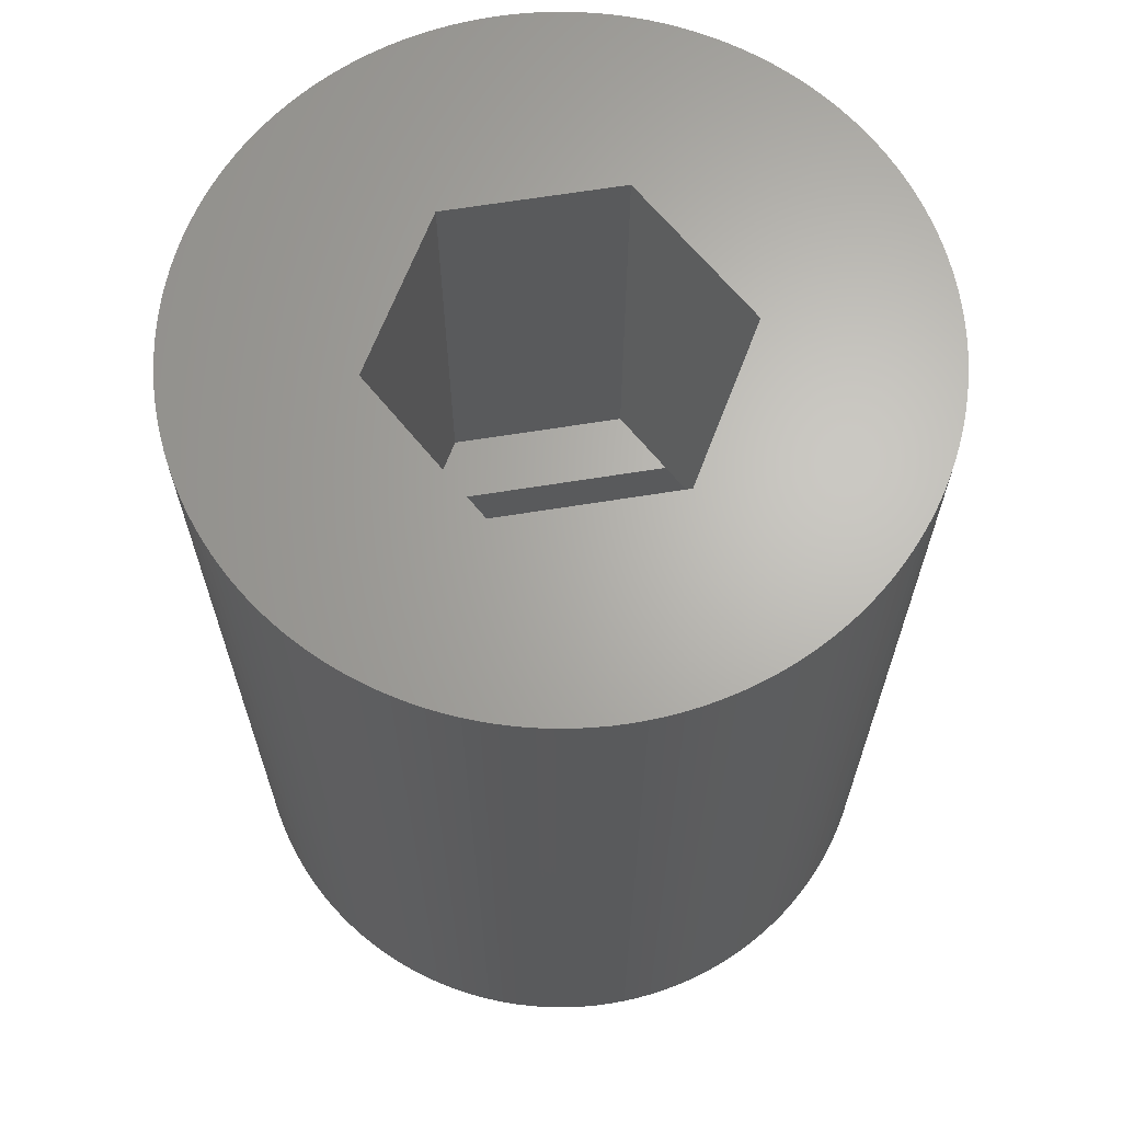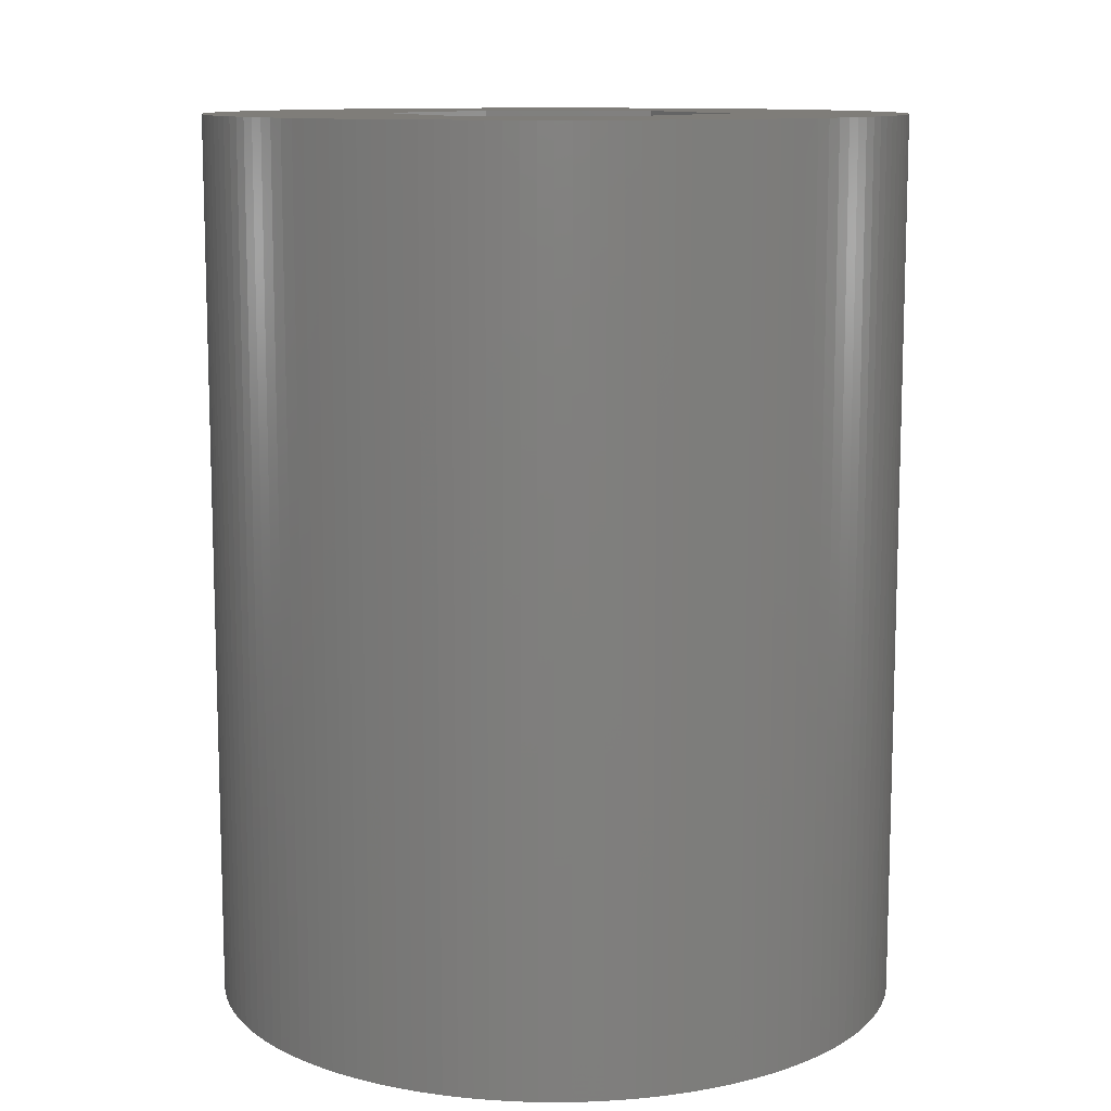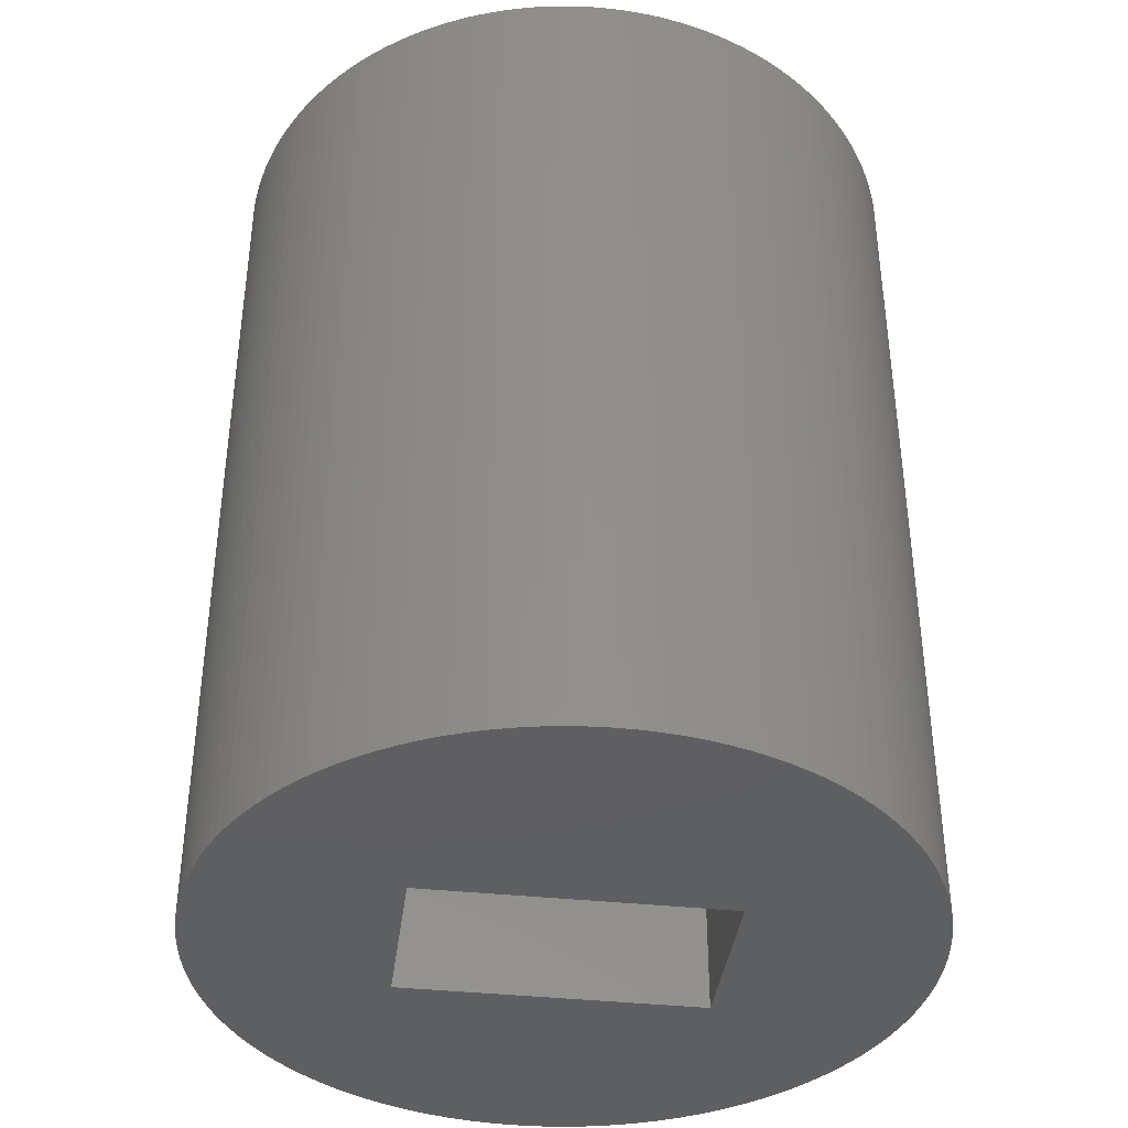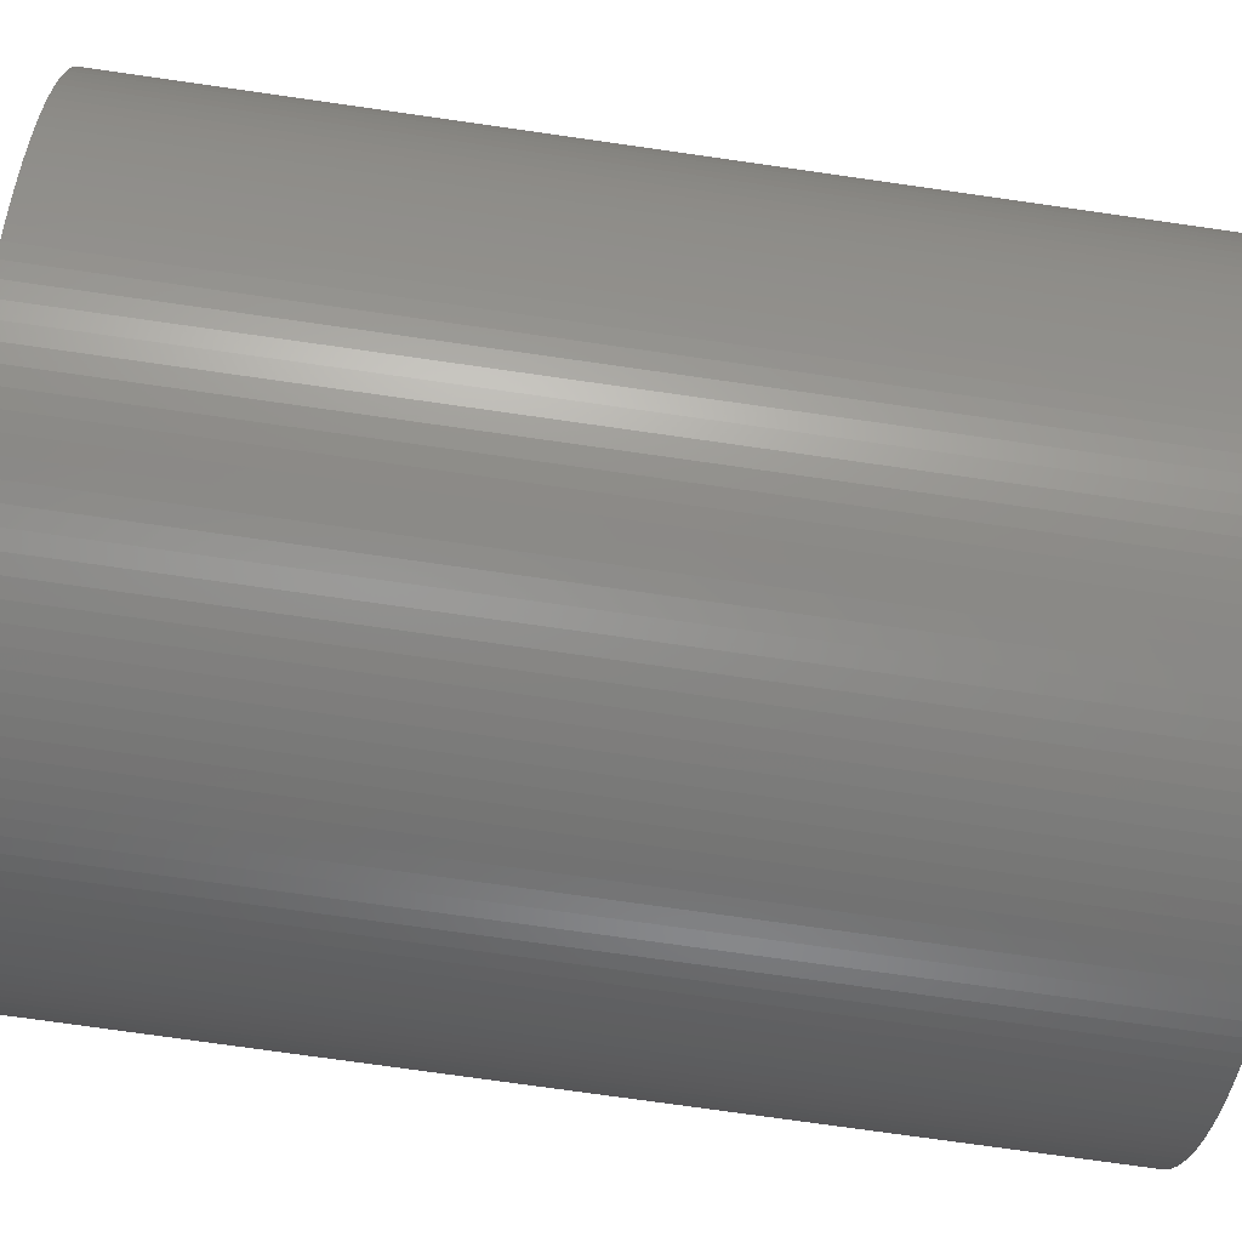
<metadata>
{"format":"stl","ext":"stl","renderer":"f3d","projection":"perspective","resolution":1024,"background":"white","views":[{"elev":65.8,"azim":-9.2,"up":"+Z"},{"elev":11.0,"azim":-54.9,"up":"+Z"},{"elev":-39.0,"azim":-7.5,"up":"+Z"},{"elev":-75.7,"azim":81.9,"up":"+Y"}]}
</metadata>
<code>
# stl→obj: 316 verts, 632 faces
v 6.94 0.9137 9
v 6.894 1.216 -9
v 6.894 1.216 9
v 6.94 0.9137 -9
v 0.3053 -6.993 -9
v 0.6101 -6.973 9
v 0.3053 -6.993 9
v 0.6101 -6.973 -9
v -5.161 -4.729 -9
v -5.362 -4.5 9
v -5.362 -4.5 -9
v -5.161 -4.729 9
v 6.761 1.812 9
v 6.676 2.105 -9
v 6.676 2.105 9
v 6.761 1.812 -9
v -6.062 3.5 -9
v -5.904 3.761 9
v -5.904 3.761 -9
v -6.062 3.5 9
v -2.105 6.676 -9
v -2.394 6.578 9
v -2.105 6.676 9
v -2.394 6.578 -9
v 5.904 -3.761 9
v 6.062 -3.5 -9
v 6.062 -3.5 9
v 5.904 -3.761 -9
v 1.216 -6.894 -9
v 1.515 -6.834 9
v 1.216 -6.894 9
v 1.515 -6.834 -9
v 4.729 -5.161 -9
v 4.95 -4.95 9
v 4.729 -5.161 9
v 4.95 -4.95 -9
v 6.993 -0.3053 9
v 7 0 -9
v 7 0 9
v 6.993 -0.3053 -9
v -2.679 -6.467 -9
v -2.394 -6.578 9
v -2.679 -6.467 9
v -2.394 -6.578 -9
v -3.761 -5.904 -9
v -3.5 -6.062 9
v -3.761 -5.904 9
v -3.5 -6.062 -9
v -6.834 -1.515 -9
v -6.894 -1.216 9
v -6.894 -1.216 -9
v -6.834 -1.515 9
v 6.578 2.394 -9
v 6.578 2.394 9
v 6.062 3.5 9
v 5.904 3.761 -9
v 5.904 3.761 9
v 6.062 3.5 -9
v 2.105 6.676 -9
v 1.812 6.761 9
v 2.105 6.676 9
v 1.812 6.761 -9
v 1.515 6.834 9
v 1.515 6.834 -9
v 4.5 5.362 -9
v 4.261 5.553 9
v 4.5 5.362 9
v 4.261 5.553 -9
v -6.761 1.812 -9
v -6.676 2.105 9
v -6.676 2.105 -9
v -6.761 1.812 9
v -5.553 4.261 -9
v -5.362 4.5 9
v -5.362 4.5 -9
v -5.553 4.261 9
v -6.209 3.232 -9
v -6.209 3.232 9
v -6.834 1.515 -9
v -6.834 1.515 9
v -2.958 6.344 -9
v -3.232 6.209 9
v -2.958 6.344 9
v -3.232 6.209 -9
v -3.5 6.062 9
v -3.5 6.062 -9
v -0.6101 6.973 -9
v -0.9137 6.94 9
v -0.6101 6.973 9
v -0.9137 6.94 -9
v 6.834 -1.515 9
v 6.894 -1.216 -9
v 6.894 -1.216 9
v 6.834 -1.515 -9
v -3.232 -6.209 -9
v -2.958 -6.344 9
v -3.232 -6.209 9
v -2.958 -6.344 -9
v -0.6101 -6.973 -9
v -0.3053 -6.993 9
v -0.6101 -6.973 9
v -0.3053 -6.993 -9
v 6.993 0.3053 9
v 6.973 0.6101 -9
v 6.973 0.6101 9
v 6.993 0.3053 -9
v 6.467 2.679 9
v 6.344 2.958 -9
v 6.344 2.958 9
v 6.467 2.679 -9
v 5.161 4.729 9
v 4.95 4.95 -9
v 4.95 4.95 9
v 5.161 4.729 -9
v 5.734 4.015 9
v 5.553 4.261 -9
v 5.553 4.261 9
v 5.734 4.015 -9
v 5.362 4.5 9
v 5.362 4.5 -9
v 6.209 3.232 -9
v 6.209 3.232 9
v 0.3053 6.993 -9
v 0 7 9
v 0.3053 6.993 9
v 0 7 -9
v 1.216 6.894 -9
v 0.9137 6.94 9
v 1.216 6.894 9
v 0.9137 6.94 -9
v 0.6101 6.973 -9
v 0.6101 6.973 9
v 2.958 6.344 -9
v 2.679 6.467 9
v 2.958 6.344 9
v 2.679 6.467 -9
v 3.761 5.904 -9
v 3.5 6.062 9
v 3.761 5.904 9
v 3.5 6.062 -9
v 3.232 6.209 -9
v 3.232 6.209 9
v 4.729 5.161 9
v 4.729 5.161 -9
v 4.015 5.734 -9
v 4.015 5.734 9
v -7 0 -9
v -6.993 0.3053 9
v -6.993 0.3053 -9
v -7 0 9
v -5.161 4.729 -9
v -4.95 4.95 9
v -4.95 4.95 -9
v -5.161 4.729 9
v -6.467 2.679 -9
v -6.344 2.958 9
v -6.344 2.958 -9
v -6.467 2.679 9
v -6.94 0.9137 -9
v -6.894 1.216 9
v -6.894 1.216 -9
v -6.94 0.9137 9
v -6.973 0.6101 9
v -6.973 0.6101 -9
v -4.729 5.161 -9
v -4.729 5.161 9
v -3.761 5.904 -9
v -4.015 5.734 9
v -3.761 5.904 9
v -4.015 5.734 -9
v -4.5 5.362 -9
v -4.5 5.362 9
v -1.216 6.894 -9
v -1.515 6.834 9
v -1.216 6.894 9
v -1.515 6.834 -9
v -1.812 6.761 -9
v -1.812 6.761 9
v -0.3053 6.993 9
v -0.3053 6.993 -9
v 0 -7 -9
v 0 -7 9
v 1.812 -6.761 -9
v 2.105 -6.676 9
v 1.812 -6.761 9
v 2.105 -6.676 -9
v 2.394 -6.578 9
v 2.394 -6.578 -9
v 3.761 -5.904 -9
v 4.015 -5.734 9
v 3.761 -5.904 9
v 4.015 -5.734 -9
v 4.5 -5.362 -9
v 4.5 -5.362 9
v 3.232 -6.209 -9
v 3.5 -6.062 9
v 3.232 -6.209 9
v 3.5 -6.062 -9
v 2.679 -6.467 -9
v 2.958 -6.344 9
v 2.679 -6.467 9
v 2.958 -6.344 -9
v 5.161 -4.729 -9
v 5.161 -4.729 9
v 5.553 -4.261 9
v 5.734 -4.015 -9
v 5.734 -4.015 9
v 5.553 -4.261 -9
v 6.209 -3.232 9
v 6.344 -2.958 -9
v 6.344 -2.958 9
v 6.209 -3.232 -9
v 6.973 -0.6101 9
v 6.973 -0.6101 -9
v 6.761 -1.812 9
v 6.761 -1.812 -9
v -4.95 -4.95 -9
v -4.729 -5.161 9
v -4.95 -4.95 9
v -4.729 -5.161 -9
v -1.812 -6.761 -9
v -1.515 -6.834 9
v -1.812 -6.761 9
v -1.515 -6.834 -9
v -1.216 -6.894 -9
v -0.9137 -6.94 9
v -1.216 -6.894 9
v -0.9137 -6.94 -9
v -4.015 -5.734 -9
v -4.015 -5.734 9
v -5.734 -4.015 -9
v -5.904 -3.761 9
v -5.904 -3.761 -9
v -5.734 -4.015 9
v -6.062 -3.5 -9
v -6.209 -3.232 9
v -6.209 -3.232 -9
v -6.062 -3.5 9
v -6.344 -2.958 -9
v -6.467 -2.679 9
v -6.467 -2.679 -9
v -6.344 -2.958 9
v -6.94 -0.9137 -9
v -6.973 -0.6101 9
v -6.973 -0.6101 -9
v -6.94 -0.9137 9
v -6.993 -0.3053 -9
v -6.993 -0.3053 9
v 3 -1.75 -9
v 3 1.75 -9
v 6.94 -0.9137 -9
v 6.676 -2.105 -9
v 6.834 1.515 -9
v 6.578 -2.394 -9
v 6.467 -2.679 -9
v 5.362 -4.5 -9
v 4.261 -5.553 -9
v 0.9137 -6.94 -9
v -3 -1.75 -9
v -2.105 -6.676 -9
v 2.394 6.578 -9
v -3 1.75 -9
v -2.679 6.467 -9
v -4.261 -5.553 -9
v -4.5 -5.362 -9
v -4.261 5.553 -9
v -5.553 -4.261 -9
v -5.734 4.015 -9
v -6.578 -2.394 -9
v -6.676 -2.105 -9
v -6.761 -1.812 -9
v -6.578 2.394 -9
v -6.761 -1.812 9
v -6.676 -2.105 9
v 6.834 1.515 9
v 2.394 6.578 9
v -5.734 4.015 9
v -6.578 2.394 9
v 1.75 3.031 9
v 3.5 0 9
v -1.75 3.031 9
v -2.679 6.467 9
v -4.261 5.553 9
v -3.5 0 9
v -4.261 -5.553 9
v -4.5 -5.362 9
v -5.553 -4.261 9
v -6.578 -2.394 9
v 6.94 -0.9137 9
v 6.676 -2.105 9
v 6.578 -2.394 9
v 6.467 -2.679 9
v 1.75 -3.031 9
v 5.362 -4.5 9
v 4.261 -5.553 9
v 0.9137 -6.94 9
v -1.75 -3.031 9
v -2.105 -6.676 9
v 2.49 1.75 0
v 1.75 3.031 0
v 3 0.866 0
v 3.5 0 0
v -2.49 1.75 0
v -1.75 3.031 0
v -3 0.866 0
v -3.5 0 0
v 3 -0.866 0
v 2.49 -1.75 0
v 1.75 -3.031 0
v -1.75 -3.031 0
v -2.49 -1.75 0
v -3 -0.866 0
v 3 -1.75 0
v -3 -1.75 0
v 3 1.75 0
v -3 1.75 0
f 1 2 3
f 2 1 4
f 5 6 7
f 6 5 8
f 9 10 11
f 10 9 12
f 13 14 15
f 14 13 16
f 17 18 19
f 18 17 20
f 21 22 23
f 22 21 24
f 25 26 27
f 26 25 28
f 29 30 31
f 30 29 32
f 33 34 35
f 34 33 36
f 37 38 39
f 38 37 40
f 41 42 43
f 42 41 44
f 45 46 47
f 46 45 48
f 49 50 51
f 50 49 52
f 15 53 54
f 53 15 14
f 55 56 57
f 56 55 58
f 59 60 61
f 60 59 62
f 62 63 60
f 63 62 64
f 65 66 67
f 66 65 68
f 69 70 71
f 70 69 72
f 73 74 75
f 74 73 76
f 77 20 17
f 20 77 78
f 79 72 69
f 72 79 80
f 81 82 83
f 82 81 84
f 84 85 82
f 85 84 86
f 87 88 89
f 88 87 90
f 91 92 93
f 92 91 94
f 95 96 97
f 96 95 98
f 99 100 101
f 100 99 102
f 103 104 105
f 104 103 106
f 105 4 1
f 4 105 104
f 107 108 109
f 108 107 110
f 111 112 113
f 112 111 114
f 115 116 117
f 116 115 118
f 119 114 111
f 114 119 120
f 117 120 119
f 120 117 116
f 109 121 122
f 121 109 108
f 122 58 55
f 58 122 121
f 57 118 115
f 118 57 56
f 123 124 125
f 124 123 126
f 127 128 129
f 128 127 130
f 131 125 132
f 125 131 123
f 64 129 63
f 129 64 127
f 130 132 128
f 132 130 131
f 133 134 135
f 134 133 136
f 137 138 139
f 138 137 140
f 141 135 142
f 135 141 133
f 140 142 138
f 142 140 141
f 112 143 113
f 143 112 144
f 144 67 143
f 67 144 65
f 145 139 146
f 139 145 137
f 147 148 149
f 148 147 150
f 151 152 153
f 152 151 154
f 75 154 151
f 154 75 74
f 155 156 157
f 156 155 158
f 159 160 161
f 160 159 162
f 149 163 164
f 163 149 148
f 161 80 79
f 80 161 160
f 164 162 159
f 162 164 163
f 165 152 166
f 152 165 153
f 167 168 169
f 168 167 170
f 171 166 172
f 166 171 165
f 86 169 85
f 169 86 167
f 173 174 175
f 174 173 176
f 177 23 178
f 23 177 21
f 176 178 174
f 178 176 177
f 126 179 124
f 179 126 180
f 180 89 179
f 89 180 87
f 90 175 88
f 175 90 173
f 39 106 103
f 106 39 38
f 181 7 182
f 7 181 5
f 183 184 185
f 184 183 186
f 186 187 184
f 187 186 188
f 32 185 30
f 185 32 183
f 189 190 191
f 190 189 192
f 193 35 194
f 35 193 33
f 195 196 197
f 196 195 198
f 199 200 201
f 200 199 202
f 198 191 196
f 191 198 189
f 34 203 204
f 203 34 36
f 205 206 207
f 206 205 208
f 209 210 211
f 210 209 212
f 213 40 37
f 40 213 214
f 215 94 91
f 94 215 216
f 102 182 100
f 182 102 181
f 217 218 219
f 218 217 220
f 221 222 223
f 222 221 224
f 225 226 227
f 226 225 228
f 229 47 230
f 47 229 45
f 217 12 9
f 12 217 219
f 231 232 233
f 232 231 234
f 235 236 237
f 236 235 238
f 239 240 241
f 240 239 242
f 233 238 235
f 238 233 232
f 243 244 245
f 244 243 246
f 247 150 147
f 150 247 248
f 249 38 40
f 249 40 214
f 250 38 249
f 249 214 251
f 38 250 106
f 249 251 92
f 106 250 104
f 249 92 94
f 104 250 4
f 249 94 216
f 4 250 2
f 249 216 252
f 2 250 253
f 249 252 254
f 253 250 16
f 249 254 255
f 16 250 14
f 249 255 210
f 14 250 53
f 249 210 212
f 53 250 110
f 249 212 26
f 110 250 108
f 249 26 28
f 108 250 121
f 249 28 206
f 121 250 58
f 249 206 208
f 58 250 56
f 249 208 256
f 56 250 118
f 249 256 203
f 118 250 116
f 249 203 36
f 116 250 120
f 249 36 33
f 120 250 114
f 249 33 193
f 114 250 112
f 249 193 257
f 112 250 144
f 249 257 192
f 144 250 65
f 249 192 189
f 65 250 68
f 249 189 198
f 68 250 145
f 249 198 195
f 145 250 137
f 137 250 140
f 202 249 195
f 199 249 202
f 188 249 199
f 186 249 188
f 183 249 186
f 32 249 183
f 29 249 32
f 258 249 29
f 8 249 258
f 5 249 8
f 181 249 5
f 259 181 102
f 259 102 99
f 259 99 228
f 259 228 225
f 259 225 224
f 259 224 221
f 259 221 260
f 259 260 44
f 259 44 41
f 259 41 98
f 181 259 249
f 48 259 95
f 95 259 98
f 140 250 141
f 250 133 141
f 250 136 133
f 250 261 136
f 250 59 261
f 250 62 59
f 250 64 62
f 250 127 64
f 250 130 127
f 250 131 130
f 250 123 131
f 250 126 123
f 262 126 250
f 126 262 180
f 180 262 87
f 87 262 90
f 90 262 173
f 173 262 176
f 176 262 177
f 177 262 21
f 21 262 24
f 24 262 263
f 263 262 81
f 45 259 48
f 262 84 81
f 229 259 45
f 262 86 84
f 264 259 229
f 262 167 86
f 265 259 264
f 262 170 167
f 220 259 265
f 262 266 170
f 217 259 220
f 262 171 266
f 9 259 217
f 262 165 171
f 11 259 9
f 262 153 165
f 267 259 11
f 262 151 153
f 231 259 267
f 262 75 151
f 233 259 231
f 262 73 75
f 235 259 233
f 262 268 73
f 237 259 235
f 262 19 268
f 239 259 237
f 262 17 19
f 241 259 239
f 262 77 17
f 269 259 241
f 262 157 77
f 270 259 269
f 262 155 157
f 271 259 270
f 262 272 155
f 49 259 271
f 262 71 272
f 51 259 49
f 262 69 71
f 243 259 51
f 262 79 69
f 245 259 243
f 262 161 79
f 247 259 245
f 262 159 161
f 147 259 247
f 262 164 159
f 259 147 262
f 262 149 164
f 262 147 149
f 270 273 271
f 273 270 274
f 275 16 13
f 16 275 253
f 54 110 107
f 110 54 53
f 136 276 134
f 276 136 261
f 261 61 276
f 61 261 59
f 68 146 66
f 146 68 145
f 19 277 268
f 277 19 18
f 157 78 77
f 78 157 156
f 272 158 155
f 158 272 278
f 279 138 142
f 279 142 135
f 279 135 134
f 279 134 276
f 279 276 61
f 279 61 60
f 138 279 280
f 63 279 60
f 129 279 63
f 128 279 129
f 132 279 128
f 125 279 132
f 124 279 125
f 281 124 179
f 281 179 89
f 281 89 88
f 281 88 175
f 281 175 174
f 124 281 279
f 178 281 174
f 23 281 178
f 22 281 23
f 282 281 22
f 83 281 282
f 82 281 83
f 85 281 82
f 169 281 85
f 168 281 169
f 283 281 168
f 284 47 46
f 172 281 283
f 284 230 47
f 166 281 172
f 284 285 230
f 152 281 166
f 284 286 285
f 154 281 152
f 284 218 286
f 74 281 154
f 284 219 218
f 76 281 74
f 284 12 219
f 277 281 76
f 284 10 12
f 18 281 277
f 284 287 10
f 20 281 18
f 284 234 287
f 281 20 284
f 284 232 234
f 78 284 20
f 284 238 232
f 156 284 78
f 284 236 238
f 158 284 156
f 284 242 236
f 278 284 158
f 284 240 242
f 70 284 278
f 284 288 240
f 72 284 70
f 284 274 288
f 80 284 72
f 284 273 274
f 160 284 80
f 284 52 273
f 162 284 160
f 284 50 52
f 163 284 162
f 284 246 50
f 148 284 163
f 284 244 246
f 150 284 148
f 284 248 244
f 284 150 248
f 280 39 103
f 280 103 105
f 39 280 37
f 280 105 1
f 37 280 213
f 280 1 3
f 213 280 289
f 280 3 275
f 289 280 93
f 280 275 13
f 93 280 91
f 280 13 15
f 91 280 215
f 280 15 54
f 215 280 290
f 280 54 107
f 290 280 291
f 280 107 109
f 291 280 292
f 280 109 122
f 292 280 211
f 280 122 55
f 211 280 209
f 280 55 57
f 209 280 27
f 280 57 115
f 293 27 280
f 280 115 117
f 27 293 25
f 280 117 119
f 25 293 207
f 280 119 111
f 207 293 205
f 280 111 113
f 205 293 294
f 280 113 143
f 294 293 204
f 280 143 67
f 204 293 34
f 280 67 66
f 34 293 35
f 280 66 146
f 35 293 194
f 280 146 139
f 194 293 295
f 280 139 138
f 295 293 190
f 190 293 191
f 191 293 196
f 196 293 197
f 197 293 200
f 200 293 201
f 201 293 187
f 187 293 184
f 184 293 185
f 293 30 185
f 293 31 30
f 293 296 31
f 293 6 296
f 293 7 6
f 293 182 7
f 297 182 293
f 182 297 100
f 100 297 101
f 101 297 226
f 226 297 227
f 227 297 222
f 297 223 222
f 297 298 223
f 297 42 298
f 297 43 42
f 297 96 43
f 297 97 96
f 46 297 284
f 297 46 97
f 71 278 272
f 278 71 70
f 263 83 282
f 83 263 81
f 170 283 168
f 283 170 266
f 266 172 283
f 172 266 171
f 24 282 22
f 282 24 263
f 258 31 296
f 31 258 29
f 192 295 190
f 295 192 257
f 257 194 295
f 194 257 193
f 202 197 200
f 197 202 195
f 207 28 25
f 28 207 206
f 27 212 209
f 212 27 26
f 211 255 292
f 255 211 210
f 292 254 291
f 254 292 255
f 93 251 289
f 251 93 92
f 289 214 213
f 214 289 251
f 290 216 215
f 216 290 252
f 260 223 298
f 223 260 221
f 224 227 222
f 227 224 225
f 228 101 226
f 101 228 99
f 48 97 46
f 97 48 95
f 98 43 96
f 43 98 41
f 220 286 218
f 286 220 265
f 265 285 286
f 285 265 264
f 267 234 231
f 234 267 287
f 237 242 239
f 242 237 236
f 245 248 247
f 248 245 244
f 51 246 243
f 246 51 50
f 241 288 269
f 288 241 240
f 271 52 49
f 52 271 273
f 269 274 270
f 274 269 288
f 3 253 275
f 253 3 2
f 268 76 73
f 76 268 277
f 8 296 6
f 296 8 258
f 188 201 187
f 201 188 199
f 294 208 205
f 208 294 256
f 204 256 294
f 256 204 203
f 291 252 290
f 252 291 254
f 44 298 42
f 298 44 260
f 264 230 285
f 230 264 229
f 11 287 267
f 287 11 10
f 299 279 300
f 280 299 301
f 280 301 302
f 299 280 279
f 281 303 304
f 284 303 281
f 303 284 305
f 305 284 306
f 304 279 281
f 279 304 300
f 307 280 302
f 308 280 307
f 293 308 309
f 308 293 280
f 304 299 300
f 299 304 303
f 302 301 307
f 308 310 309
f 310 308 311
f 312 305 306
f 313 308 307
f 311 314 312
f 301 299 315
f 303 305 316
f 309 297 293
f 297 309 310
f 284 312 306
f 284 311 312
f 297 311 284
f 311 297 310
f 305 262 316
f 312 262 305
f 259 312 314
f 312 259 262
f 250 301 315
f 250 307 301
f 249 307 250
f 307 249 313
f 262 303 316
f 303 262 299
f 250 299 262
f 299 250 315
f 249 308 313
f 308 249 311
f 259 311 249
f 311 259 314

</code>
